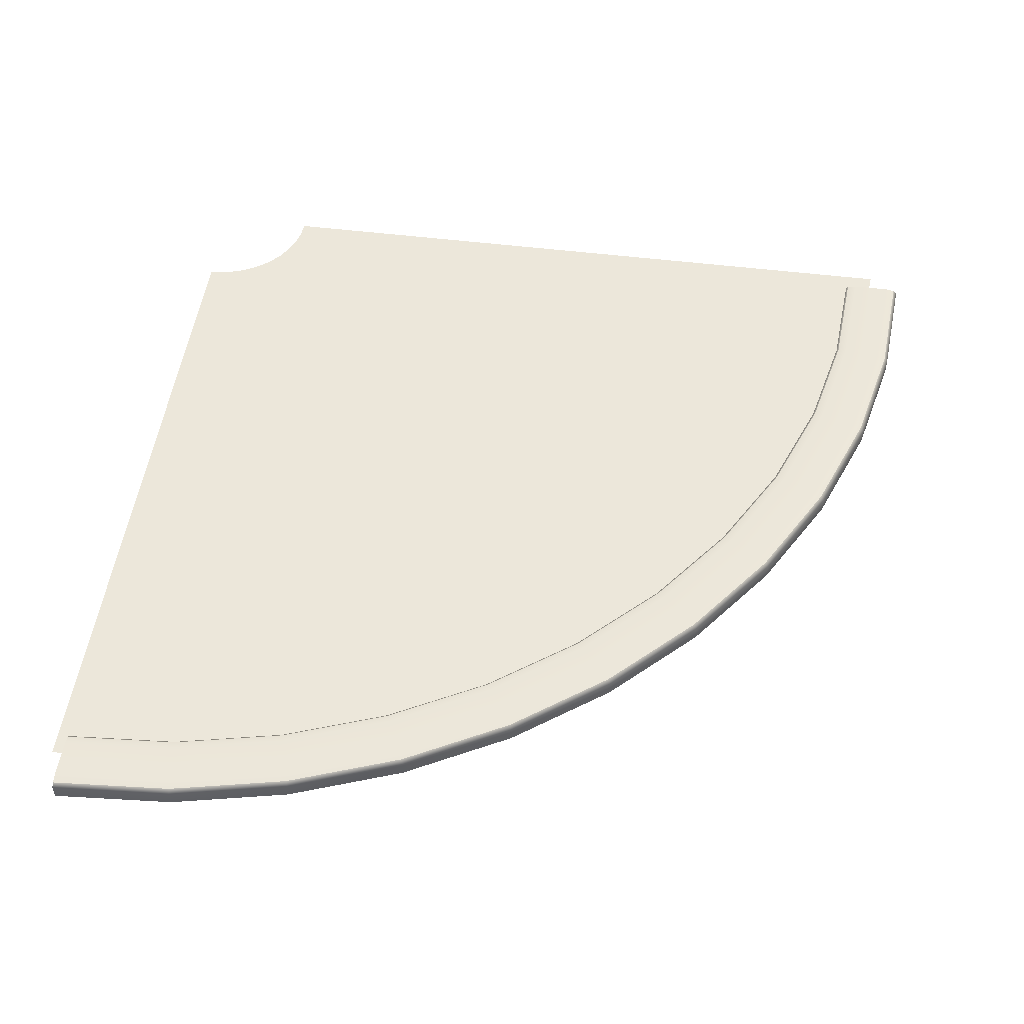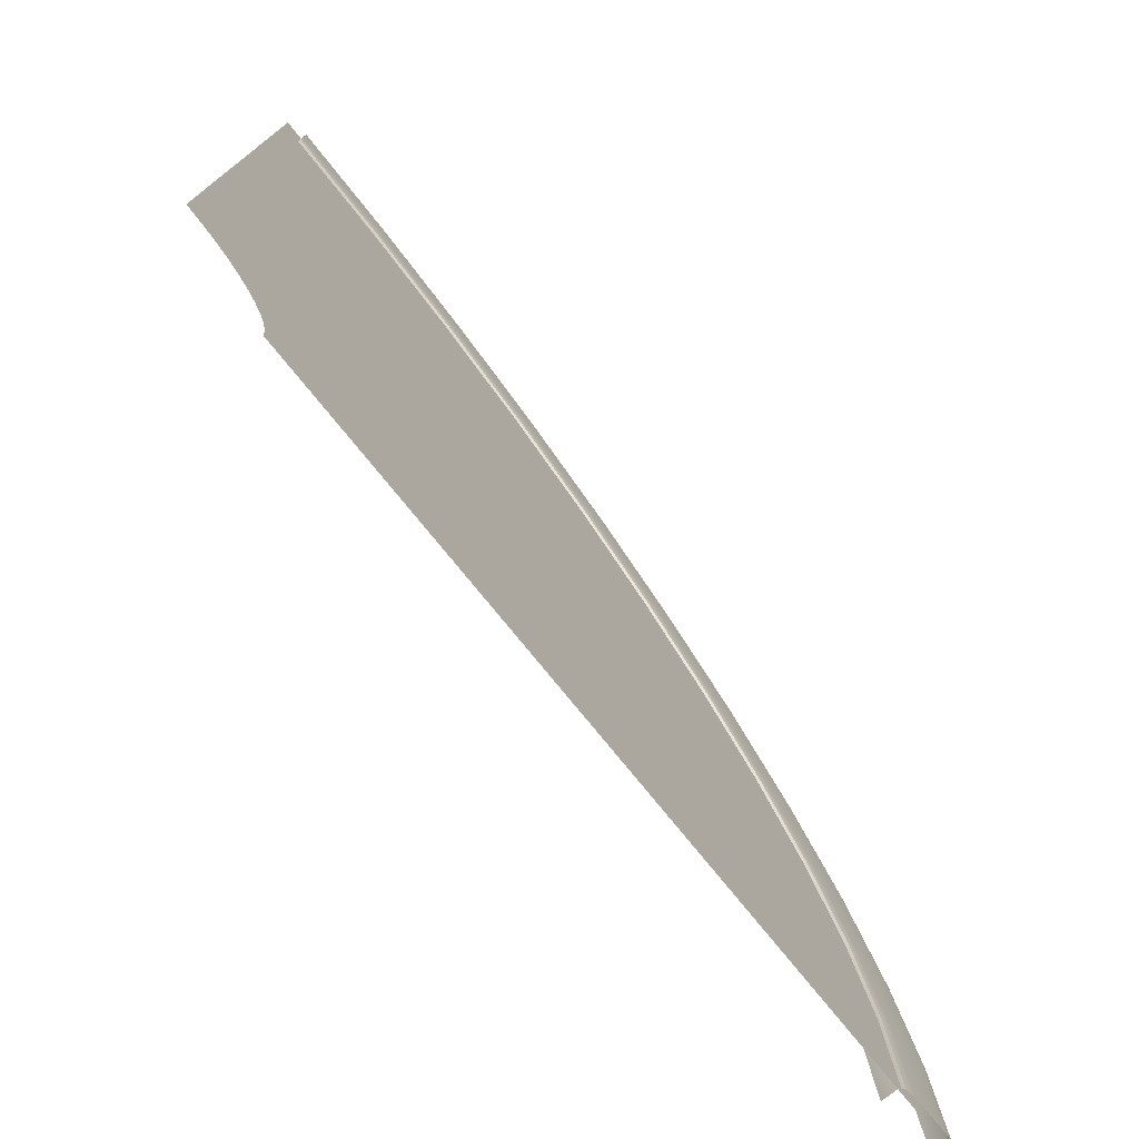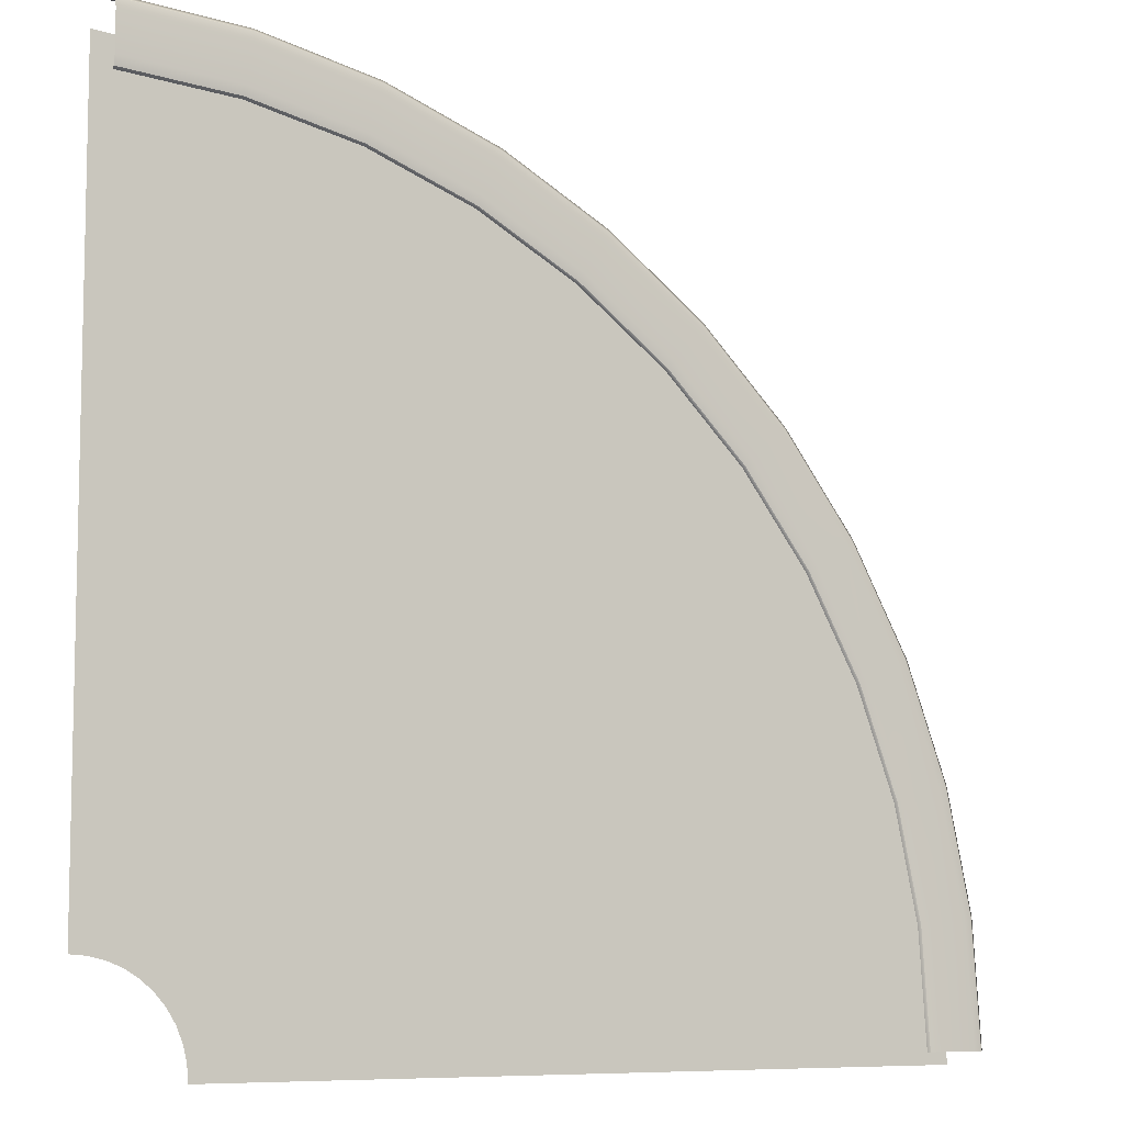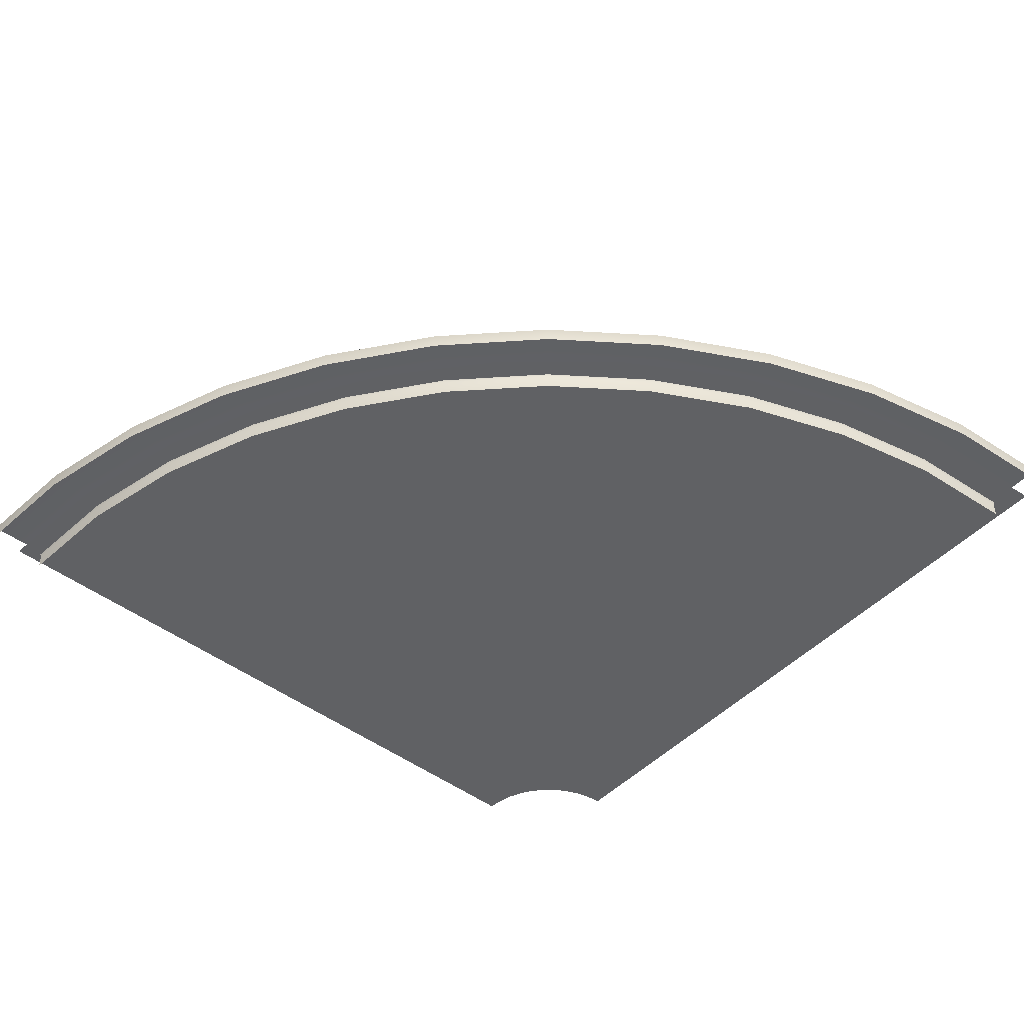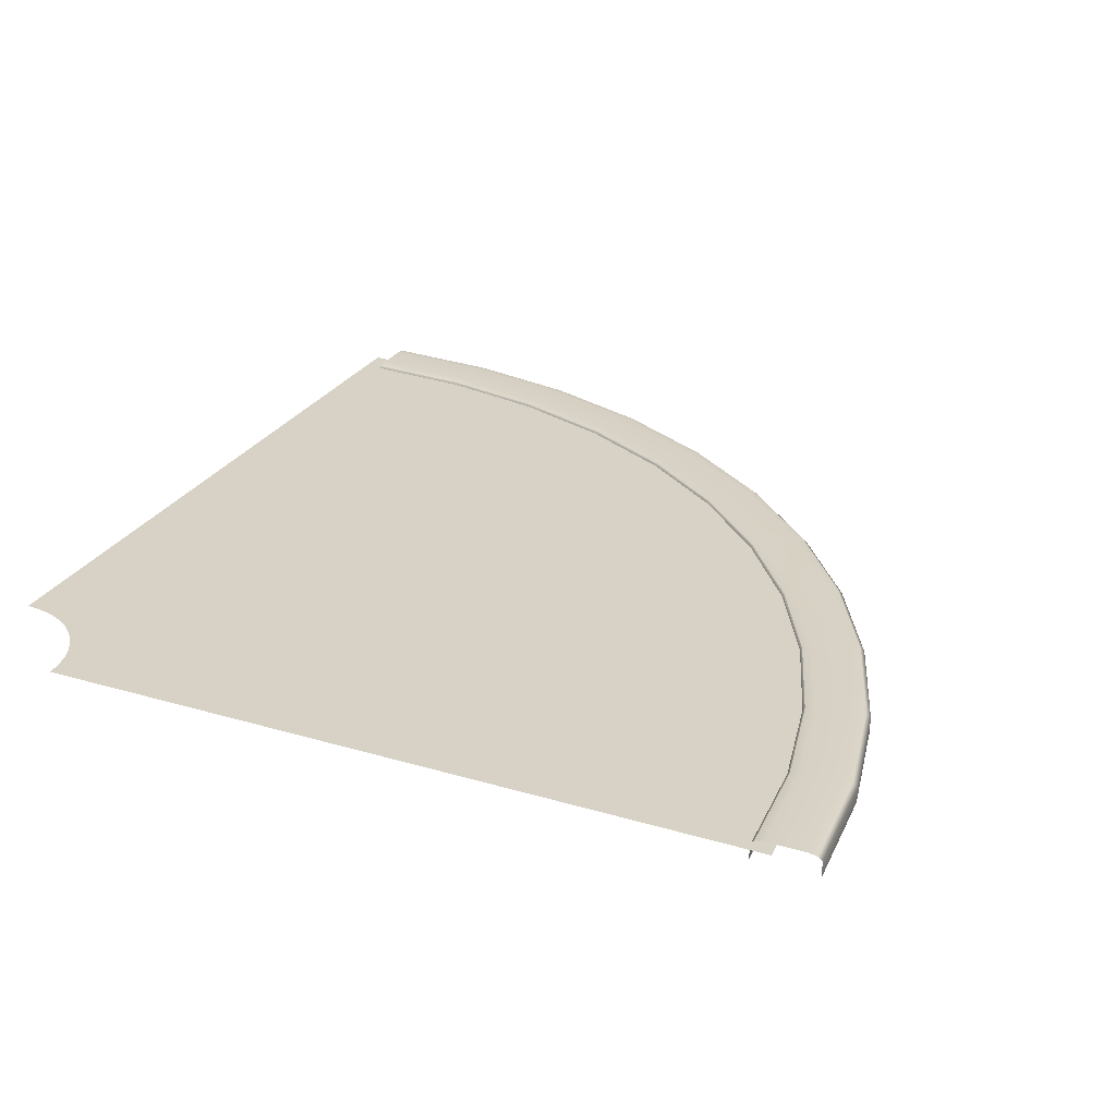
<metadata>
{"format":"obj","ext":"obj","renderer":"f3d","projection":"perspective","resolution":1024,"background":"white","views":[{"elev":50.3,"azim":-82.2,"up":"+Y"},{"elev":-76.5,"azim":129.0,"up":"+Z"},{"elev":-7.9,"azim":150.6,"up":"+Z"},{"elev":-46.8,"azim":-40.7,"up":"+Y"},{"elev":27.2,"azim":-155.3,"up":"+Y"}]}
</metadata>
<code>
g default
v -14.6 -0.3 -99.76
v -14.6 -0.3 -102.2
v -14.6 0.4414 -99.9
v -14.6 0.3 -99.76
v -14.6 0.5 -100.2
v -14.6 0.4414 -102
v -14.6 0.5 -101.7
v -14.6 0.3 -102.2
v -46.39 0.3 -131.5
v -46.24 0.4414 -131.5
v -45.9 0.5 -131.5
v -44.46 0.5 -131.5
v -44.12 0.4414 -131.5
v -43.98 0.3 -131.5
v -46.39 -0.3 -131.5
v -43.98 -0.3 -131.5
v -43.68 -0.3 -127.4
v -43.68 0.3 -127.4
v -43.82 0.4414 -127.3
v -44.16 0.5 -127.3
v -45.59 0.5 -127.1
v -45.92 0.4414 -127
v -46.06 0.3 -127
v -46.06 -0.3 -127
v -42.79 -0.3 -123.3
v -42.79 0.3 -123.3
v -42.92 0.4414 -123.2
v -43.25 0.5 -123.1
v -44.64 0.5 -122.7
v -44.96 0.4414 -122.6
v -45.1 0.3 -122.6
v -45.1 -0.3 -122.6
v -41.32 -0.3 -119.3
v -41.32 0.3 -119.3
v -41.45 0.4414 -119.3
v -41.76 0.5 -119.1
v -43.08 0.5 -118.5
v -43.39 0.4414 -118.4
v -43.51 0.3 -118.3
v -43.51 -0.3 -118.3
v -39.31 -0.3 -115.7
v -39.31 0.3 -115.7
v -39.43 0.4414 -115.6
v -39.72 0.5 -115.4
v -40.94 0.5 -114.6
v -41.22 0.4414 -114.4
v -41.34 0.3 -114.4
v -41.34 -0.3 -114.4
v -36.8 -0.3 -112.3
v -36.8 0.3 -112.3
v -36.91 0.4414 -112.2
v -37.17 0.5 -112
v -38.26 0.5 -111
v -38.52 0.4414 -110.8
v -38.62 0.3 -110.7
v -38.62 -0.3 -110.7
v -33.84 -0.3 -109.3
v -33.84 0.3 -109.3
v -33.93 0.4414 -109.2
v -34.15 0.5 -109
v -35.1 0.5 -107.9
v -35.32 0.4414 -107.6
v -35.42 0.3 -107.5
v -35.42 -0.3 -107.5
v -30.48 -0.3 -106.8
v -30.48 0.3 -106.8
v -30.56 0.4414 -106.7
v -30.74 0.5 -106.4
v -31.53 0.5 -105.2
v -31.71 0.4414 -104.9
v -31.79 0.3 -104.8
v -31.79 -0.3 -104.8
v -26.81 -0.3 -104.8
v -26.81 0.3 -104.8
v -26.86 0.4414 -104.7
v -27.01 0.5 -104.4
v -27.61 0.5 -103.1
v -27.75 0.4414 -102.8
v -27.81 0.3 -102.6
v -27.81 -0.3 -102.6
v -22.88 -0.3 -103.4
v -22.88 0.3 -103.4
v -22.92 0.4414 -103.2
v -23.01 0.5 -102.9
v -23.42 0.5 -101.5
v -23.52 0.4414 -101.2
v -23.56 0.3 -101
v -23.56 -0.3 -101
v -18.78 -0.3 -102.5
v -18.78 0.3 -102.5
v -18.8 0.4414 -102.3
v -18.85 0.5 -102
v -19.06 0.5 -100.6
v -19.11 0.4414 -100.2
v -19.13 0.3 -100.1
v -19.13 -0.3 -100.1
v -13.86 0.3602 -101
v -13.86 0.3602 -103.7
v -13.86 0.3602 -106.4
v -13.86 0.3602 -109.2
v -13.86 0.3602 -111.9
v -13.86 0.3602 -114.6
v -13.86 0.3602 -117.3
v -13.86 0.3602 -120.1
v -13.86 0.3602 -122.8
v -13.86 0.3602 -125.5
v -13.86 0.3602 -128.2
v -18.71 0.3602 -101.4
v -18.29 0.3602 -104
v -17.86 0.3602 -106.7
v -17.43 0.3602 -109.4
v -17.01 0.3602 -112.1
v -16.58 0.3602 -114.8
v -16.15 0.3602 -117.5
v -15.73 0.3602 -120.2
v -15.3 0.3602 -122.9
v -14.87 0.3602 -125.6
v -14.45 0.3602 -128.3
v -23.44 0.3602 -102.5
v -22.6 0.3602 -105.1
v -21.76 0.3602 -107.7
v -20.91 0.3602 -110.3
v -20.07 0.3602 -112.9
v -19.23 0.3602 -115.5
v -18.39 0.3602 -118.1
v -17.54 0.3602 -120.6
v -16.7 0.3602 -123.2
v -15.86 0.3602 -125.8
v -15.02 0.3602 -128.4
v -27.94 0.3602 -104.4
v -26.7 0.3602 -106.8
v -25.46 0.3602 -109.2
v -24.22 0.3602 -111.6
v -22.98 0.3602 -114.1
v -21.75 0.3602 -116.5
v -20.51 0.3602 -118.9
v -19.27 0.3602 -121.4
v -18.03 0.3602 -123.8
v -16.79 0.3602 -126.2
v -15.56 0.3602 -128.6
v -32.08 0.3602 -106.9
v -30.48 0.3602 -109.1
v -28.88 0.3602 -111.3
v -27.27 0.3602 -113.5
v -25.67 0.3602 -115.7
v -24.07 0.3602 -117.9
v -22.47 0.3602 -120.1
v -20.86 0.3602 -122.3
v -19.26 0.3602 -124.5
v -17.66 0.3602 -126.7
v -16.05 0.3602 -129
v -35.78 0.3602 -110.1
v -33.85 0.3602 -112
v -31.93 0.3602 -113.9
v -30 0.3602 -115.8
v -28.07 0.3602 -117.8
v -26.14 0.3602 -119.7
v -24.21 0.3602 -121.6
v -22.28 0.3602 -123.5
v -20.36 0.3602 -125.5
v -18.43 0.3602 -127.4
v -16.5 0.3602 -129.3
v -38.94 0.3602 -113.8
v -36.73 0.3602 -115.4
v -34.53 0.3602 -117
v -32.32 0.3602 -118.6
v -30.12 0.3602 -120.2
v -27.91 0.3602 -121.8
v -25.7 0.3602 -123.4
v -23.5 0.3602 -125
v -21.29 0.3602 -126.6
v -19.09 0.3602 -128.2
v -16.88 0.3602 -129.8
v -41.48 0.3602 -117.9
v -39.05 0.3602 -119.1
v -36.62 0.3602 -120.4
v -34.19 0.3602 -121.6
v -31.76 0.3602 -122.8
v -29.33 0.3602 -124.1
v -26.9 0.3602 -125.3
v -24.47 0.3602 -126.6
v -22.04 0.3602 -127.8
v -19.61 0.3602 -129
v -17.18 0.3602 -130.3
v -43.34 0.3602 -122.4
v -40.75 0.3602 -123.2
v -38.16 0.3602 -124.1
v -35.56 0.3602 -124.9
v -32.97 0.3602 -125.8
v -30.38 0.3602 -126.6
v -27.78 0.3602 -127.4
v -25.19 0.3602 -128.3
v -22.6 0.3602 -129.1
v -20 0.3602 -130
v -17.41 0.3602 -130.8
v -44.48 0.3602 -127.1
v -41.78 0.3602 -127.5
v -39.09 0.3602 -128
v -36.4 0.3602 -128.4
v -33.7 0.3602 -128.8
v -31.01 0.3602 -129.3
v -28.32 0.3602 -129.7
v -25.62 0.3602 -130.1
v -22.93 0.3602 -130.5
v -20.24 0.3602 -131
v -17.54 0.3602 -131.4
v -44.86 0.3602 -132
v -42.13 0.3602 -132
v -39.41 0.3602 -132
v -36.68 0.3602 -132
v -33.95 0.3602 -132
v -31.23 0.3602 -132
v -28.5 0.3602 -132
v -25.77 0.3602 -132
v -23.04 0.3602 -132
v -20.32 0.3602 -132
v -17.59 0.3602 -132
g polySurface8
f 4 3 94 95
f 3 5 93 94
f 7 6 91 92
f 6 8 90 91
f 5 7 92 93
f 2 89 90 8
f 96 1 4 95
f 17 16 14 18
f 19 18 14 13
f 20 19 13 12
f 21 20 12 11
f 22 21 11 10
f 23 22 10 9
f 15 24 23 9
f 25 17 18 26
f 27 26 18 19
f 28 27 19 20
f 29 28 20 21
f 30 29 21 22
f 31 30 22 23
f 24 32 31 23
f 33 25 26 34
f 35 34 26 27
f 36 35 27 28
f 37 36 28 29
f 38 37 29 30
f 39 38 30 31
f 32 40 39 31
f 41 33 34 42
f 43 42 34 35
f 44 43 35 36
f 45 44 36 37
f 46 45 37 38
f 47 46 38 39
f 40 48 47 39
f 49 41 42 50
f 51 50 42 43
f 52 51 43 44
f 53 52 44 45
f 54 53 45 46
f 55 54 46 47
f 48 56 55 47
f 57 49 50 58
f 59 58 50 51
f 60 59 51 52
f 61 60 52 53
f 62 61 53 54
f 63 62 54 55
f 56 64 63 55
f 65 57 58 66
f 67 66 58 59
f 68 67 59 60
f 69 68 60 61
f 70 69 61 62
f 71 70 62 63
f 64 72 71 63
f 73 65 66 74
f 75 74 66 67
f 76 75 67 68
f 77 76 68 69
f 78 77 69 70
f 79 78 70 71
f 72 80 79 71
f 81 73 74 82
f 83 82 74 75
f 84 83 75 76
f 85 84 76 77
f 86 85 77 78
f 87 86 78 79
f 80 88 87 79
f 89 81 82 90
f 91 90 82 83
f 92 91 83 84
f 93 92 84 85
f 94 93 85 86
f 95 94 86 87
f 88 96 95 87
f 97 98 109 108
f 98 99 110 109
f 99 100 111 110
f 100 101 112 111
f 101 102 113 112
f 102 103 114 113
f 103 104 115 114
f 104 105 116 115
f 105 106 117 116
f 106 107 118 117
f 108 109 120 119
f 109 110 121 120
f 110 111 122 121
f 111 112 123 122
f 112 113 124 123
f 113 114 125 124
f 114 115 126 125
f 115 116 127 126
f 116 117 128 127
f 117 118 129 128
f 119 120 131 130
f 120 121 132 131
f 121 122 133 132
f 122 123 134 133
f 123 124 135 134
f 124 125 136 135
f 125 126 137 136
f 126 127 138 137
f 127 128 139 138
f 128 129 140 139
f 130 131 142 141
f 131 132 143 142
f 132 133 144 143
f 133 134 145 144
f 134 135 146 145
f 135 136 147 146
f 136 137 148 147
f 137 138 149 148
f 138 139 150 149
f 139 140 151 150
f 141 142 153 152
f 142 143 154 153
f 143 144 155 154
f 144 145 156 155
f 145 146 157 156
f 146 147 158 157
f 147 148 159 158
f 148 149 160 159
f 149 150 161 160
f 150 151 162 161
f 152 153 164 163
f 153 154 165 164
f 154 155 166 165
f 155 156 167 166
f 156 157 168 167
f 157 158 169 168
f 158 159 170 169
f 159 160 171 170
f 160 161 172 171
f 161 162 173 172
f 163 164 175 174
f 164 165 176 175
f 165 166 177 176
f 166 167 178 177
f 167 168 179 178
f 168 169 180 179
f 169 170 181 180
f 170 171 182 181
f 171 172 183 182
f 172 173 184 183
f 174 175 186 185
f 175 176 187 186
f 176 177 188 187
f 177 178 189 188
f 178 179 190 189
f 179 180 191 190
f 180 181 192 191
f 181 182 193 192
f 182 183 194 193
f 183 184 195 194
f 185 186 197 196
f 186 187 198 197
f 187 188 199 198
f 188 189 200 199
f 189 190 201 200
f 190 191 202 201
f 191 192 203 202
f 192 193 204 203
f 193 194 205 204
f 194 195 206 205
f 196 197 208 207
f 197 198 209 208
f 198 199 210 209
f 199 200 211 210
f 200 201 212 211
f 201 202 213 212
f 202 203 214 213
f 203 204 215 214
f 204 205 216 215
f 205 206 217 216

</code>
